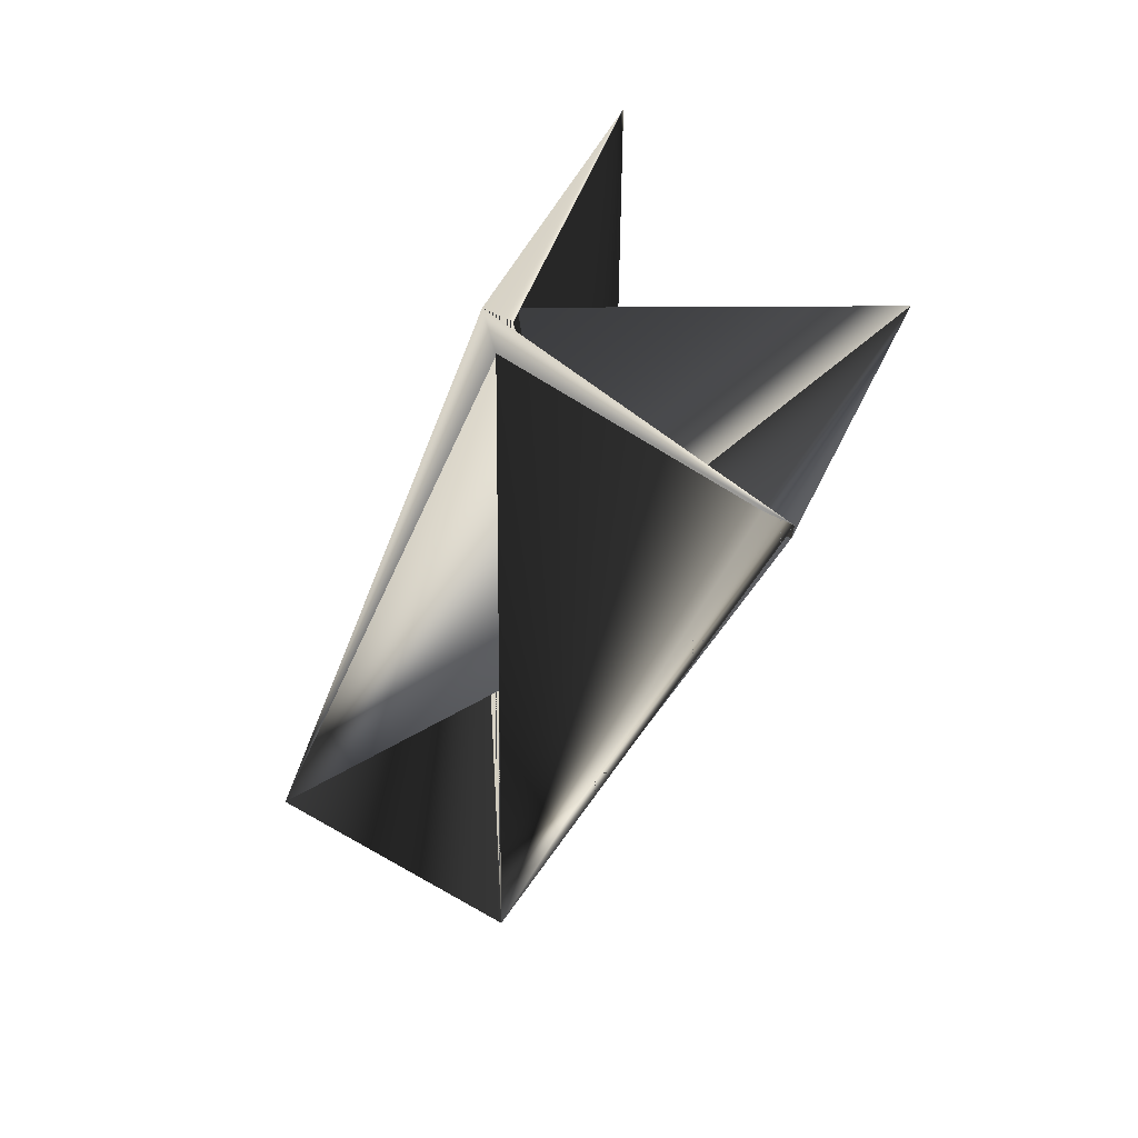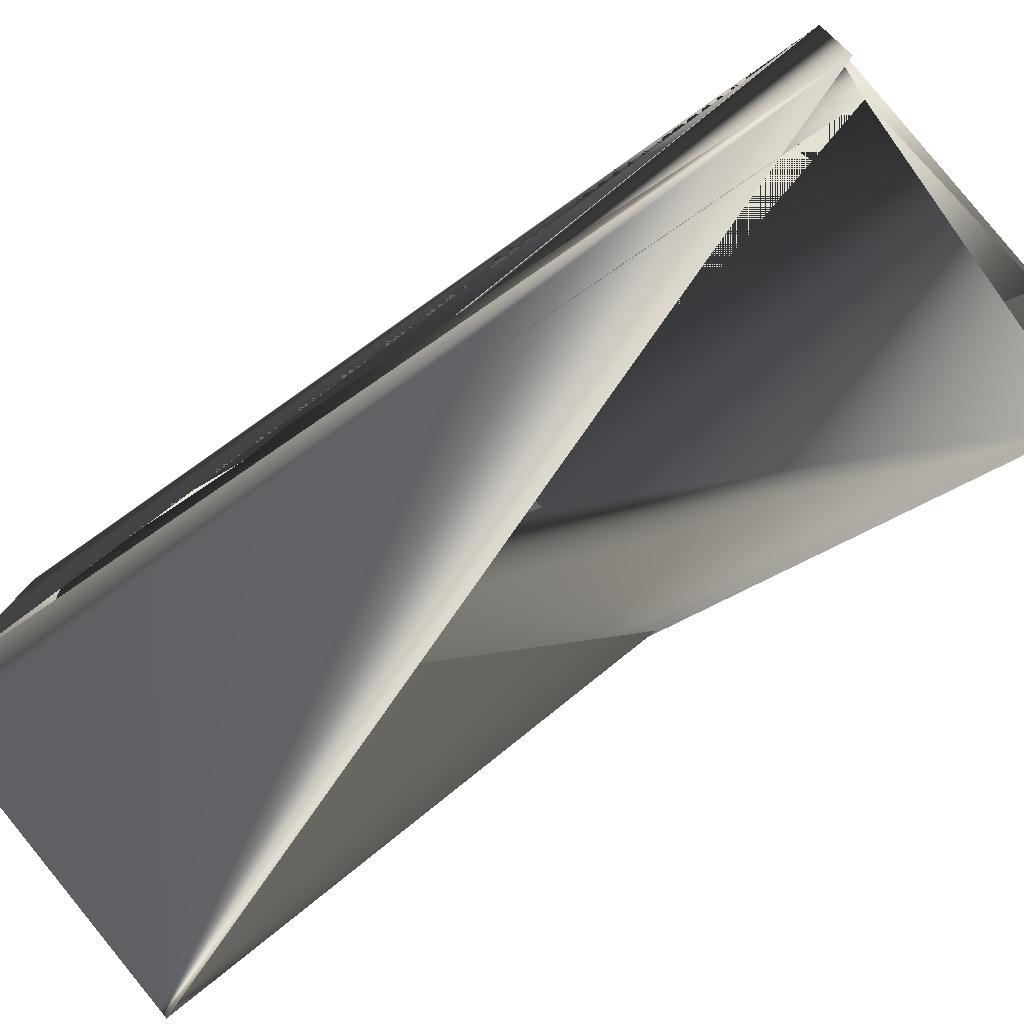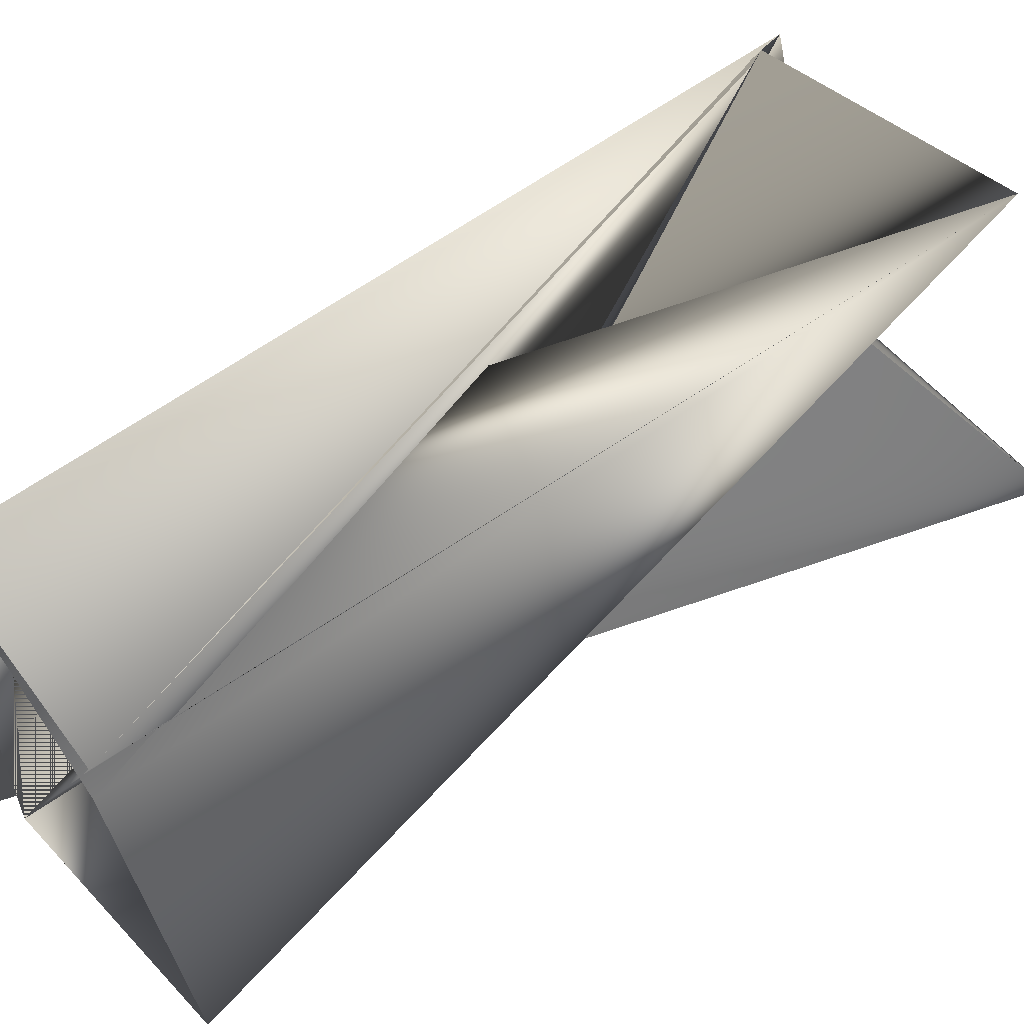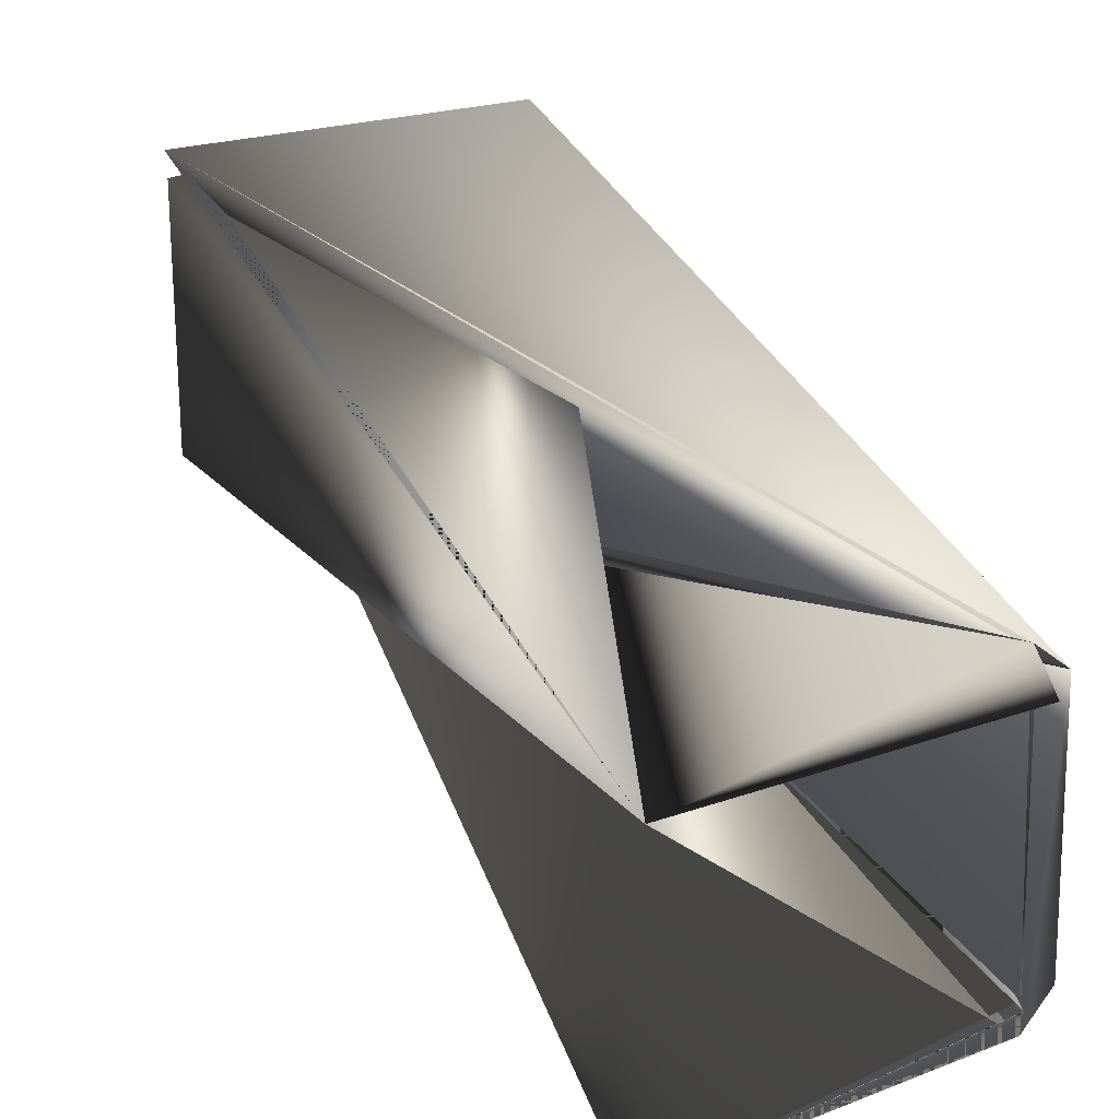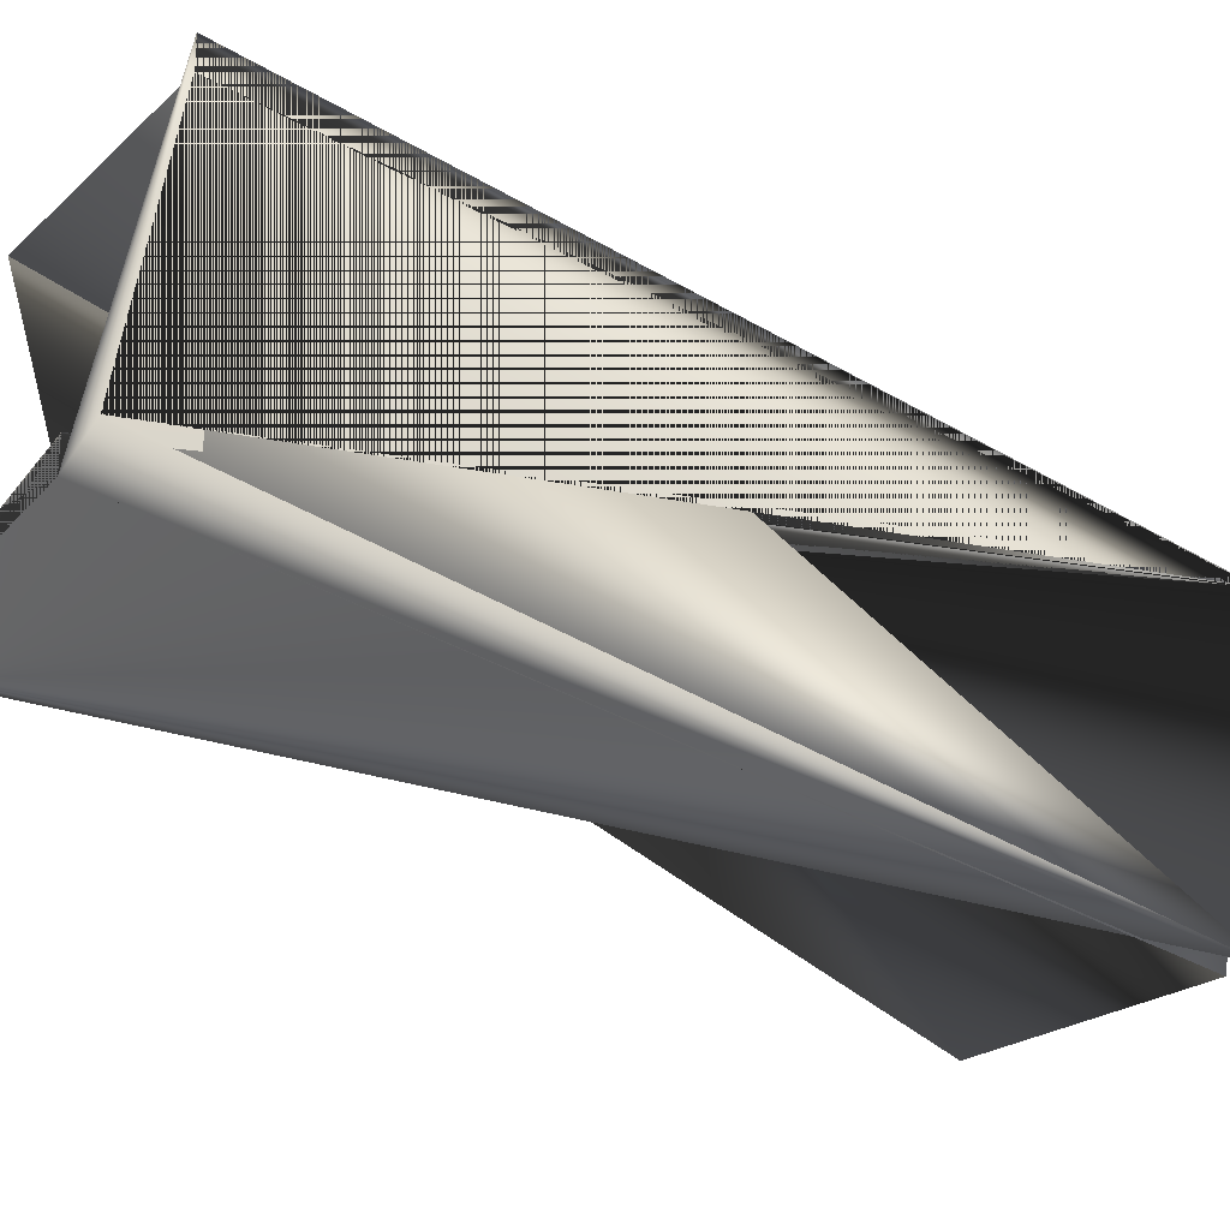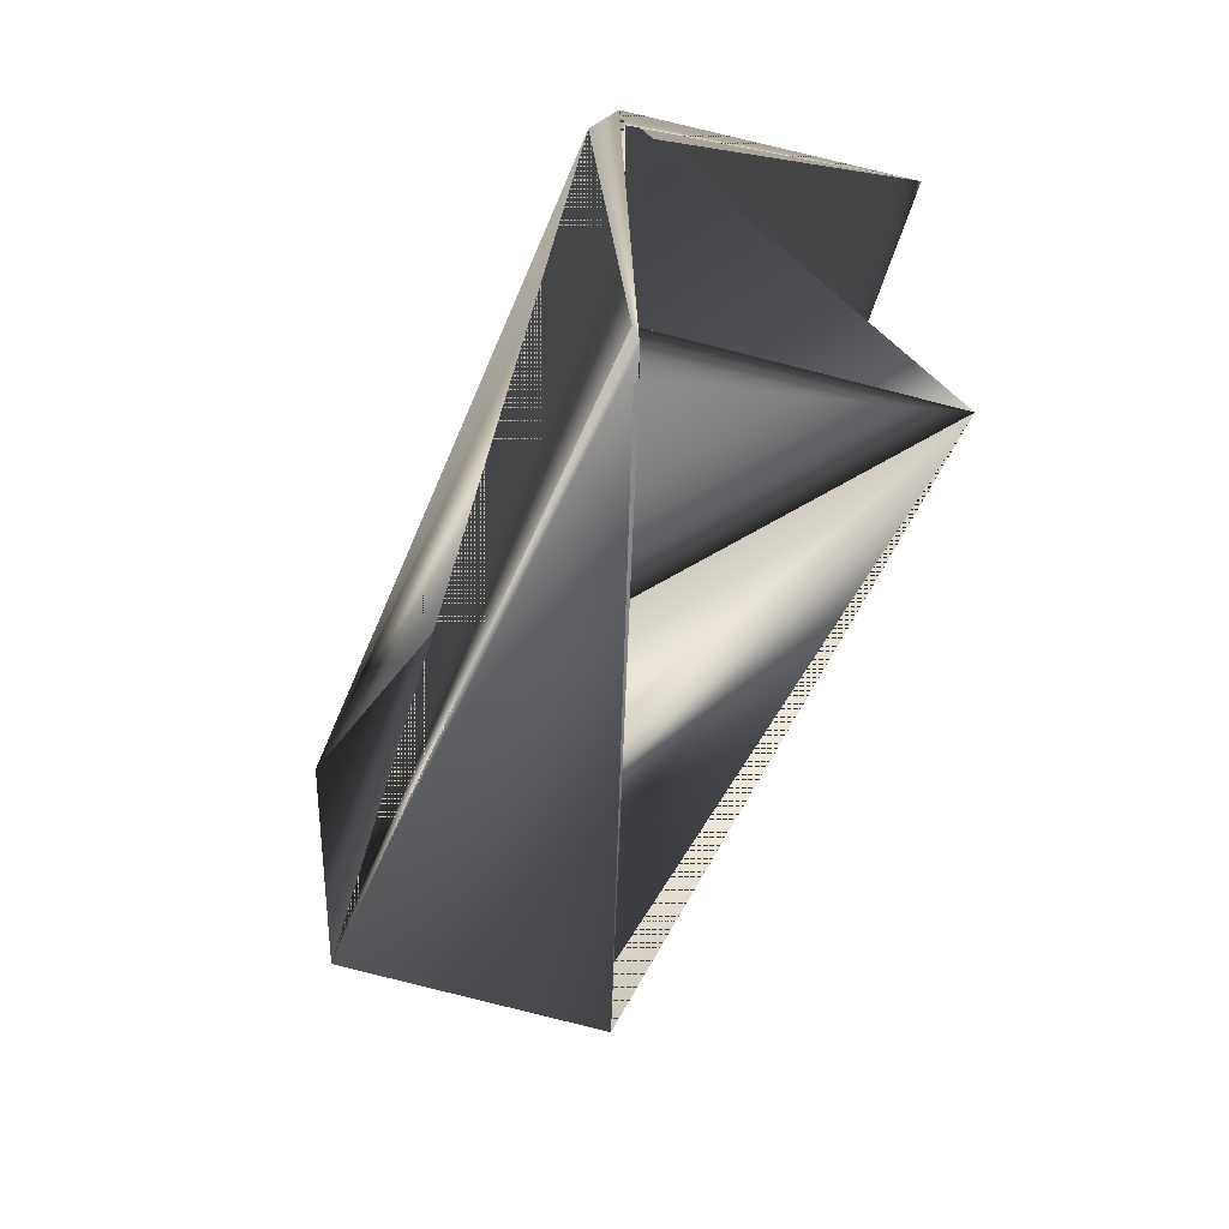
<metadata>
{"format":"obj","ext":"obj","renderer":"f3d","projection":"perspective","resolution":1024,"background":"white","views":[{"elev":70.2,"azim":-63.9,"up":"+Y"},{"elev":-79.5,"azim":-73.4,"up":"+Z"},{"elev":40.8,"azim":34.9,"up":"+Z"},{"elev":47.2,"azim":136.1,"up":"+Z"},{"elev":-26.8,"azim":-141.0,"up":"+Z"},{"elev":38.1,"azim":-11.4,"up":"+Y"}]}
</metadata>
<code>
v 0.1119 0.2105 0.2663
v 0.02233 0.2421 0.2663
v 0.007911 -0.06512 0.316
v 0.0119 0.2421 0.2757
v -0.07704 -0.02035 0.2251
v 0.02233 0.2421 0.2757
v -0.08169 -0.02357 0.316
v 0.007252 0.2289 0.3572
v -0.06661 -0.02035 0.2251
v 0.007252 0.2289 0.3666
v 0.007911 -0.06512 0.3254
v 0.007252 0.2189 0.3666
v 0.02299 -0.05192 0.2345
v 0.09685 0.1973 0.3666
f 1 2 3
f 1 3 4
f 1 5 2
f 1 6 2
f 1 2 6
f 1 4 5
f 7 8 9
f 7 3 8
f 7 6 3
f 7 10 4
f 7 9 6
f 7 8 10
f 7 4 8
f 2 7 3
f 2 9 7
f 8 11 7
f 8 7 9
f 8 4 11
f 12 13 9
f 12 11 4
f 12 10 13
f 12 9 11
f 12 4 10
f 12 5 14
f 12 5 2
f 12 14 8
f 12 2 5
f 12 2 5
f 12 8 2
f 13 3 14
f 13 14 2
f 13 10 8
f 13 8 3
f 13 2 8
f 13 8 9
f 3 7 14
f 3 6 7
f 3 7 10
f 3 10 4
f 11 14 2
f 11 2 10
f 11 9 14
f 11 10 7
f 7 5 14
f 7 6 5
f 7 6 2
f 7 2 6
f 5 2 14
f 5 4 2
f 5 6 2
f 5 2 14
f 6 9 2
f 14 9 8
f 10 2 4

</code>
